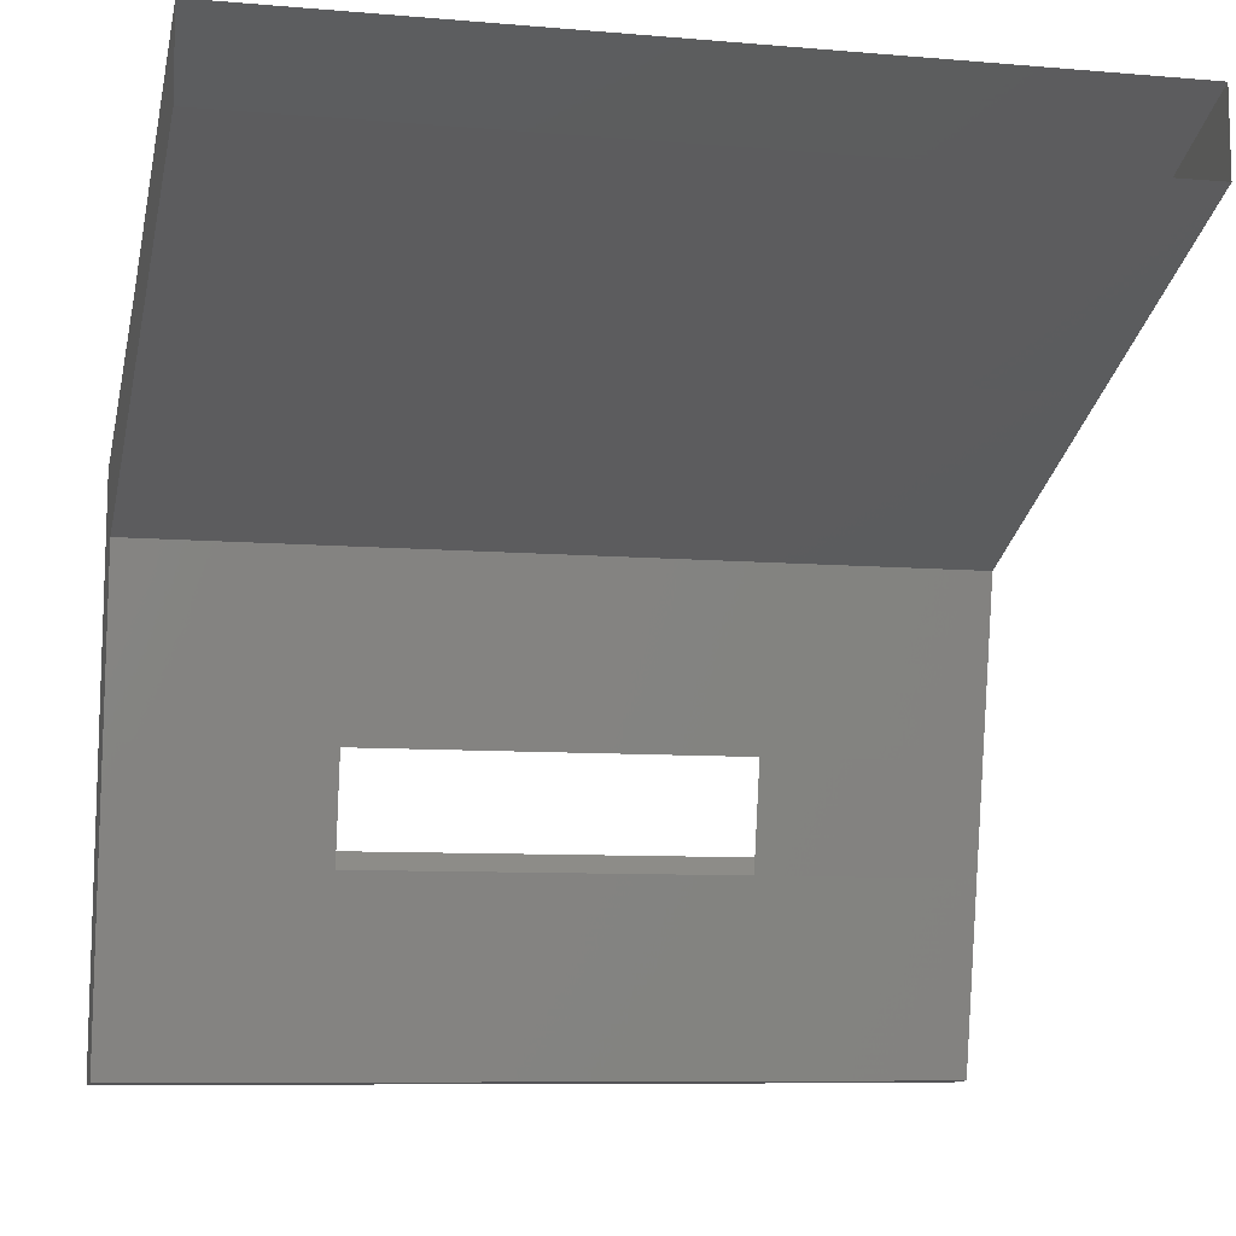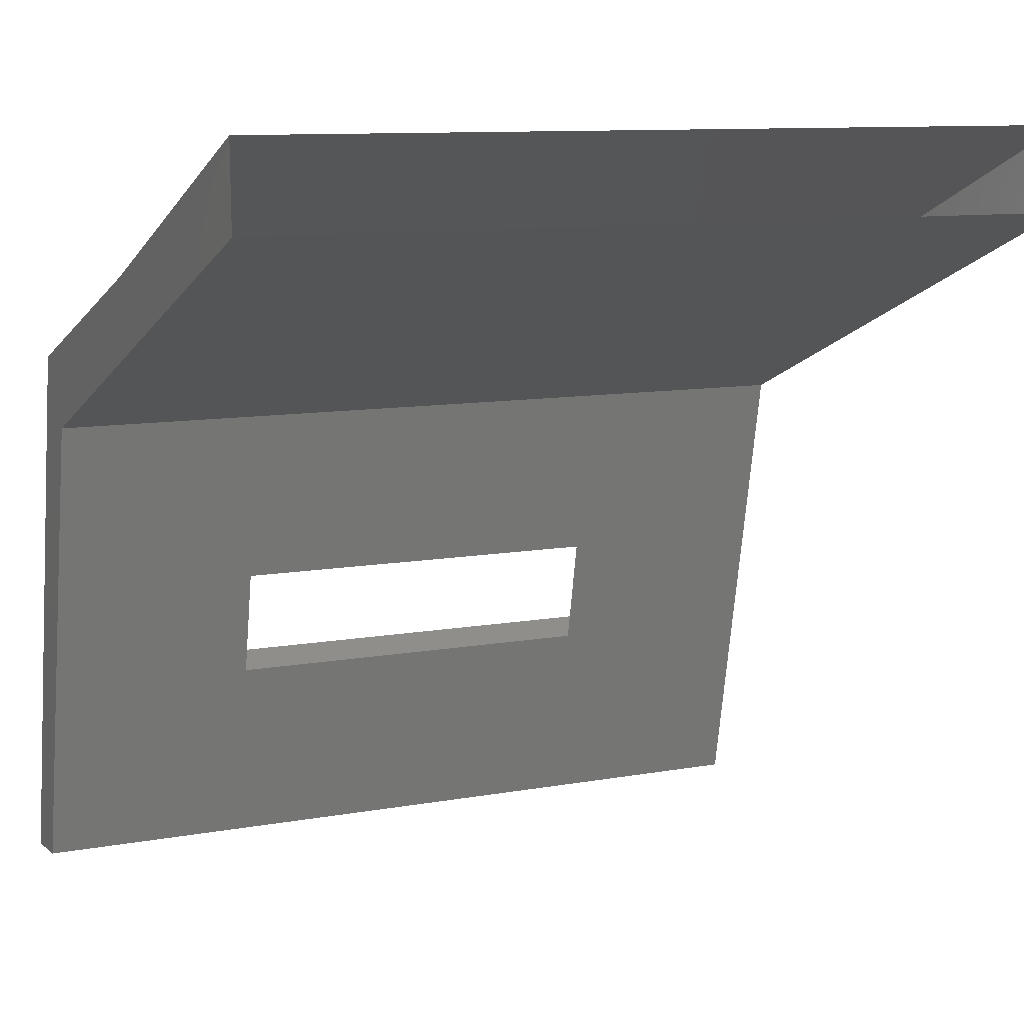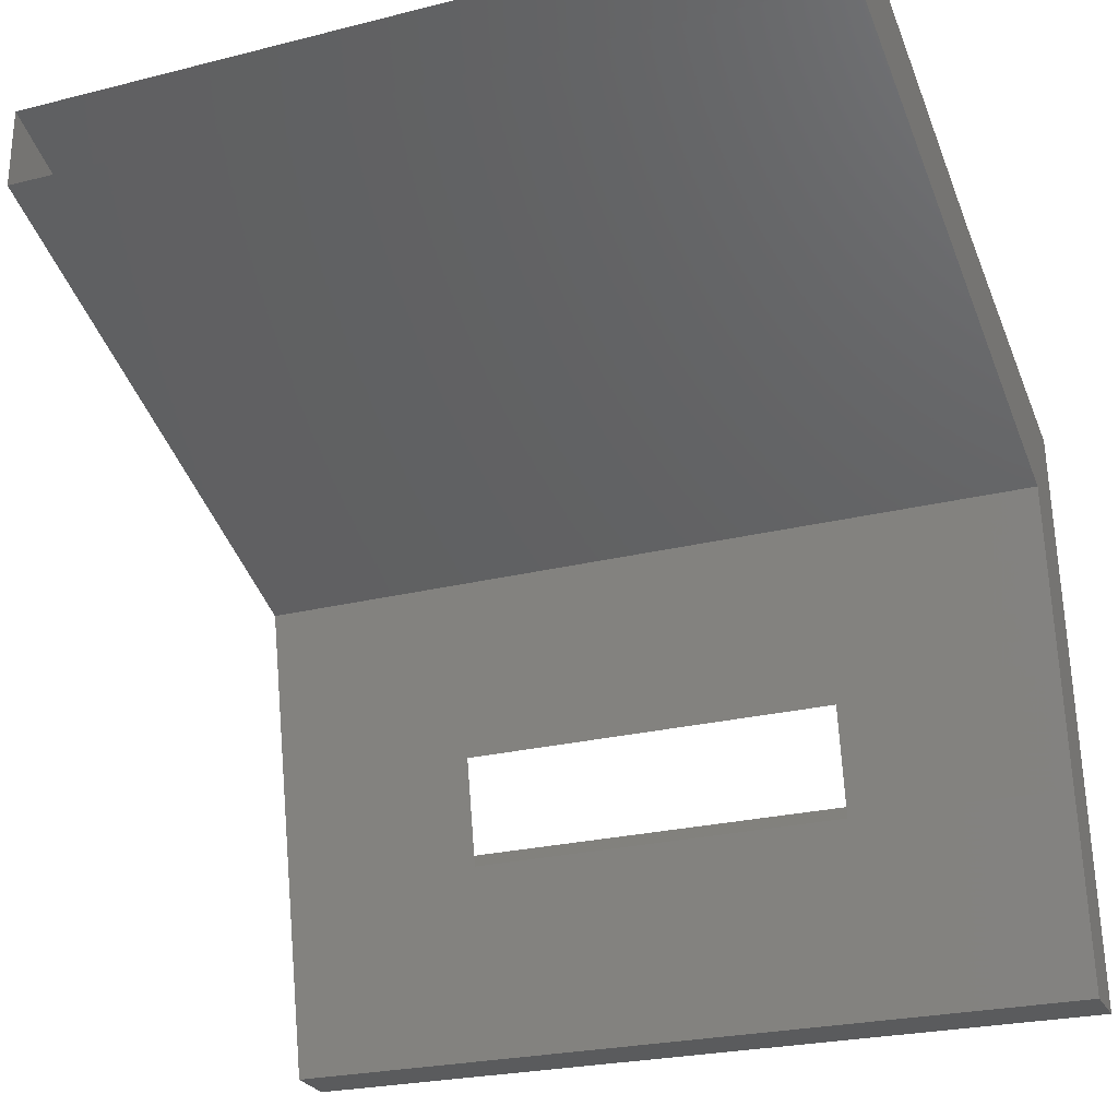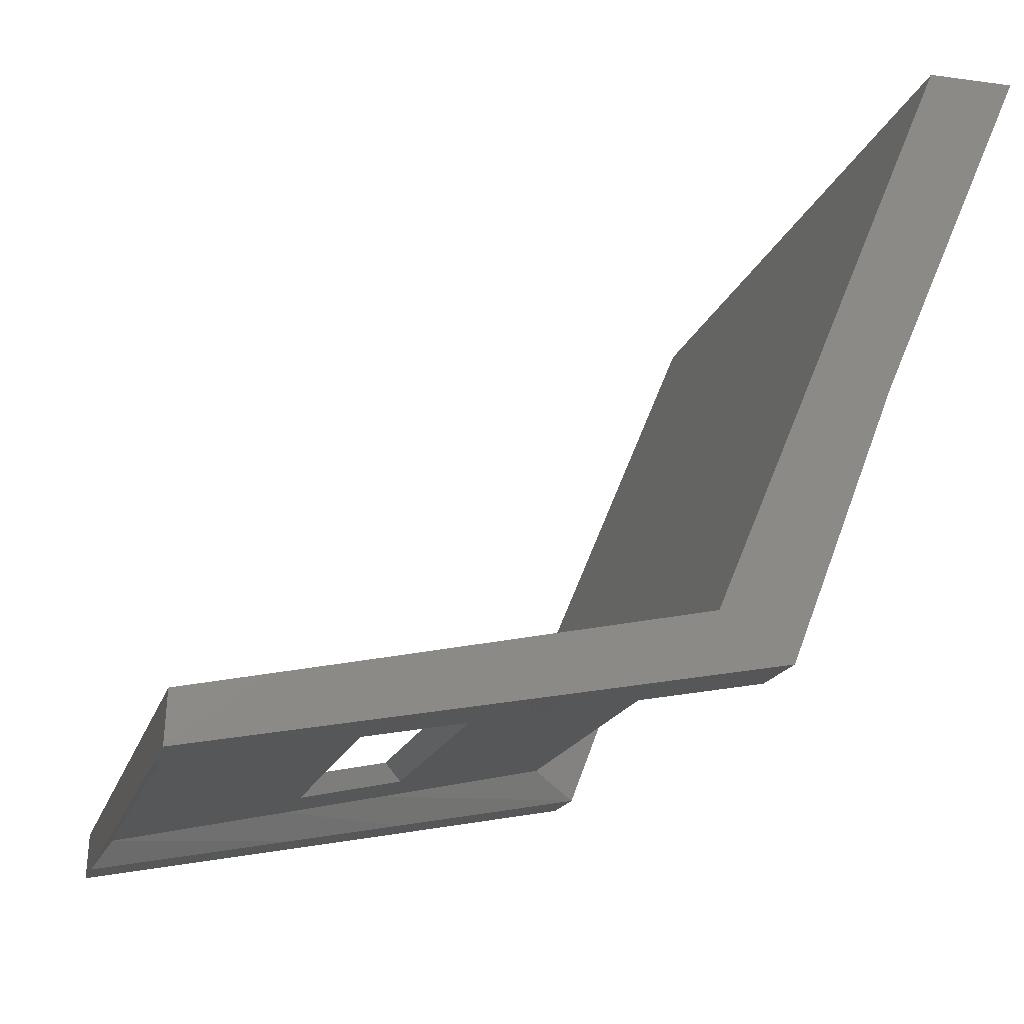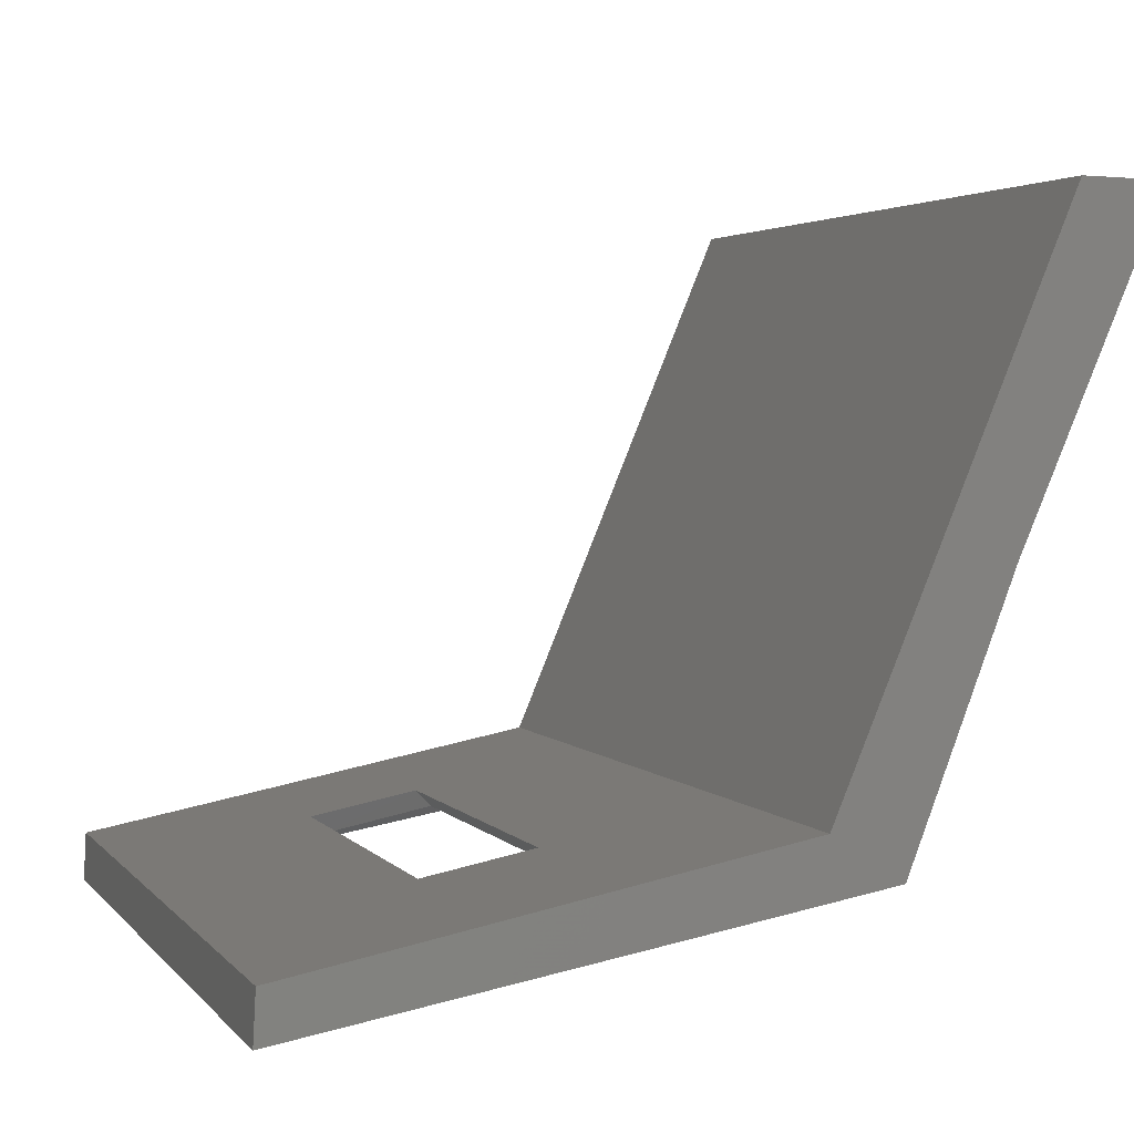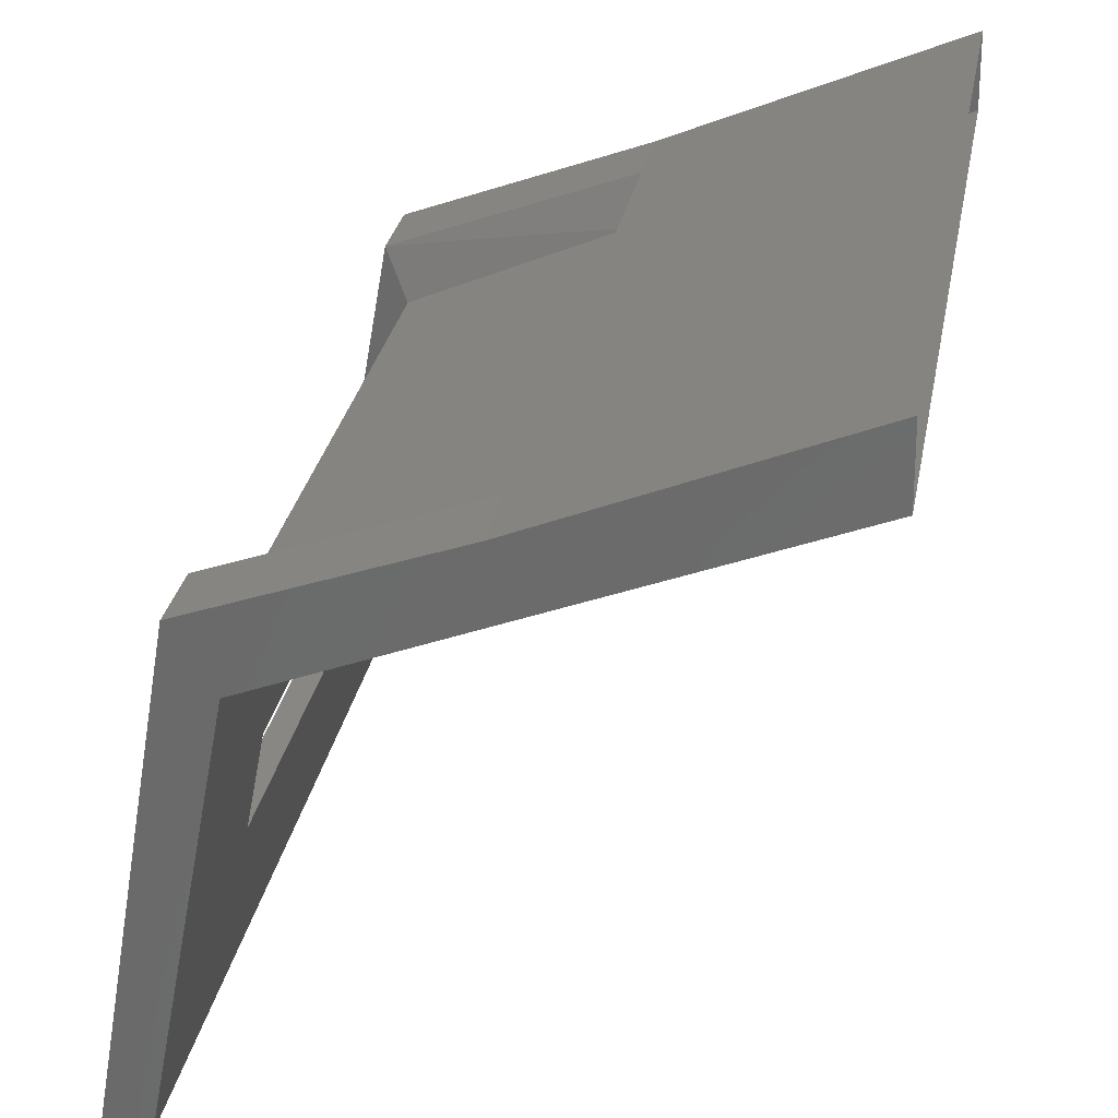
<metadata>
{"format":"stl","ext":"stl","renderer":"f3d","projection":"perspective","resolution":1024,"background":"white","views":[{"elev":-8.0,"azim":-13.6,"up":"+Y"},{"elev":10.1,"azim":-25.3,"up":"+Y"},{"elev":-23.8,"azim":23.0,"up":"+Y"},{"elev":-16.1,"azim":76.2,"up":"+Z"},{"elev":3.0,"azim":71.1,"up":"+Z"},{"elev":30.4,"azim":-79.2,"up":"+Y"}]}
</metadata>
<code>
# stl→obj: 60 verts, 116 faces
v -100.3 201 175.5
v -100.7 201.6 175.6
v -100.3 199.8 172.8
v -100.7 200.4 172.4
v -100.3 197.7 172.3
v -100.7 197.9 172
v -100.3 196.4 172.1
v -100.7 196.5 171.7
v -100.3 194.1 171.6
v -100.7 193.9 171.3
v -99.37 193.9 171.3
v -92.72 193.9 171.3
v -91.75 193.9 171.3
v -92.72 196.5 171.7
v -91.75 196.5 171.7
v -92.72 197.9 172
v -91.75 197.9 172
v -92.72 200.4 172.4
v -91.75 200.4 172.4
v -92.72 201.6 175.6
v -91.75 201.6 175.6
v -91.75 203.2 179.4
v -101.5 193.9 171.3
v -101.5 193.9 171.9
v -99.16 193.9 171.9
v -94.02 193.9 171.3
v -94.23 193.9 171.9
v -91.75 193.9 171.9
v -93.03 194.1 171.6
v -93.03 196.4 172.1
v -93.03 197.7 172.3
v -93.03 199.8 172.8
v -93.03 201 175.5
v -101.5 203.2 179.4
v -101.5 201.6 175.6
v -101.5 200.4 172.4
v -101.5 197.9 172
v -101.5 196.5 171.7
v -91.75 196.1 172.3
v -94.36 196.1 172.3
v -91.75 197.4 172.6
v -94.36 197.4 172.6
v -91.75 199.6 173
v -101.5 199.6 173
v -99.16 194.1 171.6
v -94.22 194.1 171.6
v -101.5 197.4 172.6
v -101.5 196.1 172.3
v -94.22 196.4 172.1
v -94.22 197.7 172.3
v -101.5 200.9 176.2
v -101.5 202.2 179.4
v -92.72 203.2 179.4
v -100.7 203.2 179.4
v -91.75 200.9 176.2
v -91.75 202.2 179.4
v -99.03 197.4 172.6
v -99.03 196.1 172.3
v -99.16 197.7 172.3
v -99.16 196.4 172.1
f 1 2 3
f 2 3 4
f 3 4 5
f 4 5 6
f 5 6 7
f 6 7 8
f 7 8 9
f 8 9 10
f 9 10 11
f 12 13 14
f 13 14 15
f 14 15 16
f 15 16 17
f 16 17 18
f 17 18 19
f 18 19 20
f 19 20 21
f 20 21 22
f 23 10 24
f 10 24 11
f 24 11 25
f 11 25 26
f 25 26 27
f 26 27 12
f 27 12 28
f 12 28 13
f 29 12 30
f 12 30 14
f 30 14 31
f 14 31 16
f 31 16 32
f 16 32 18
f 32 18 33
f 18 33 20
f 34 2 35
f 2 35 4
f 35 4 36
f 4 36 6
f 36 6 37
f 6 37 8
f 37 8 38
f 8 38 23
f 28 27 39
f 27 39 40
f 39 40 41
f 40 41 42
f 41 42 43
f 42 43 44
f 9 45 11
f 45 11 46
f 11 46 26
f 46 26 29
f 26 29 12
f 36 44 37
f 44 37 47
f 37 47 38
f 47 38 48
f 38 48 24
f 13 28 15
f 28 15 39
f 15 39 17
f 39 17 41
f 17 41 43
f 46 29 49
f 29 49 30
f 49 30 50
f 30 50 31
f 50 31 32
f 36 44 35
f 44 35 51
f 35 51 34
f 51 34 52
f 22 53 20
f 53 20 54
f 20 54 2
f 54 2 34
f 43 19 55
f 19 55 21
f 55 21 56
f 21 56 22
f 47 57 48
f 57 48 58
f 48 58 24
f 58 24 25
f 3 59 5
f 59 5 60
f 5 60 7
f 60 7 9
f 9 60 45
f 60 45 49
f 45 49 46
f 42 57 50
f 57 50 59
f 55 56 51
f 56 51 52
f 1 3 33
f 3 33 32
f 47 44 57
f 44 57 42
f 58 60 40
f 60 40 49
f 59 60 57
f 60 57 58
f 51 55 44
f 55 44 43
f 25 58 27
f 58 27 40
f 20 33 2
f 33 2 1
f 42 40 50
f 40 50 49
f 3 59 32
f 59 32 50
f 24 38 23
f 43 17 19
f 10 23 8

</code>
